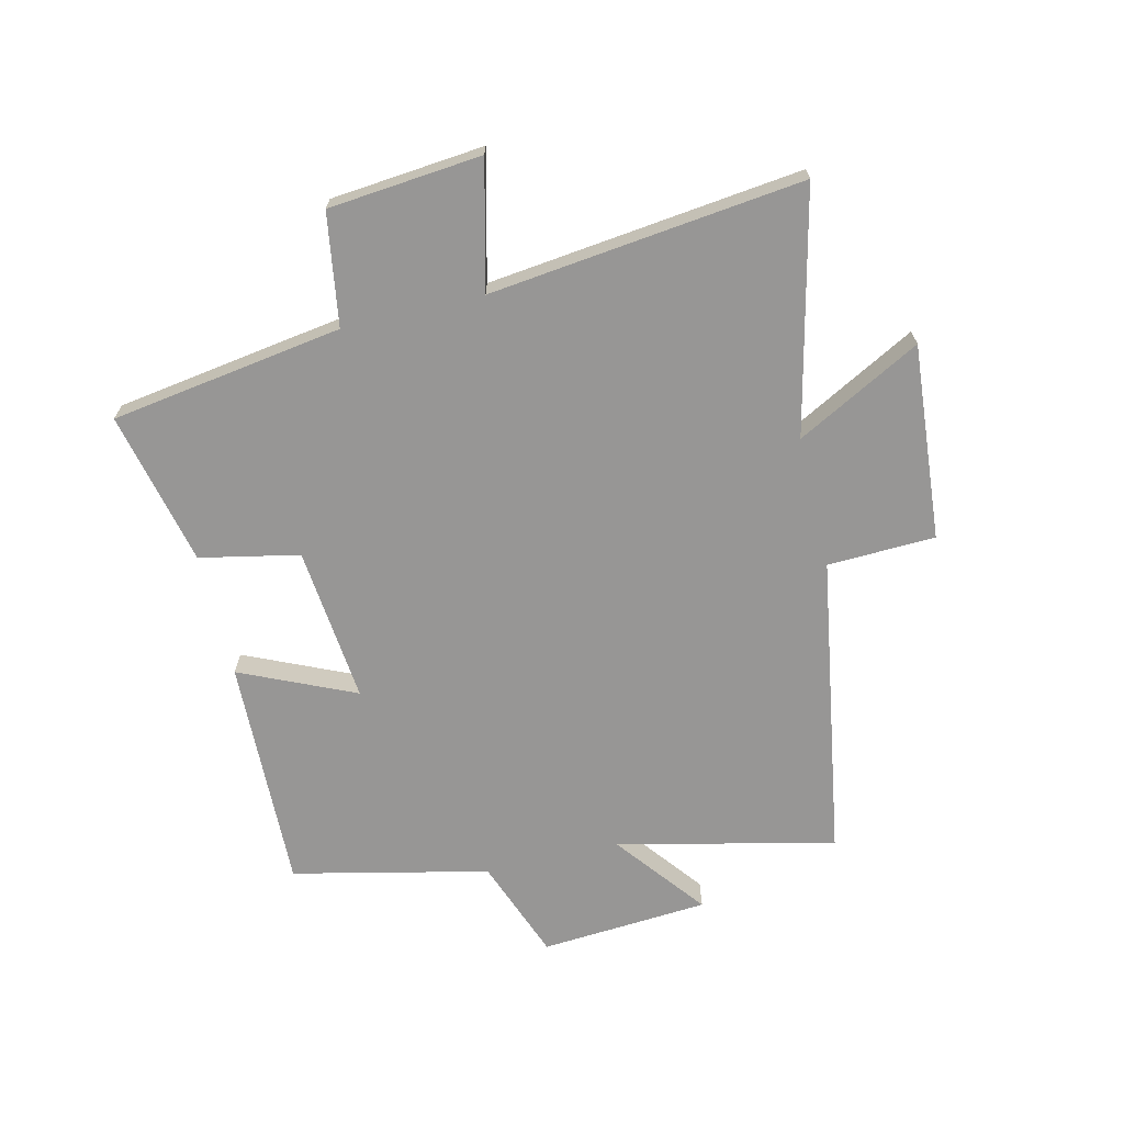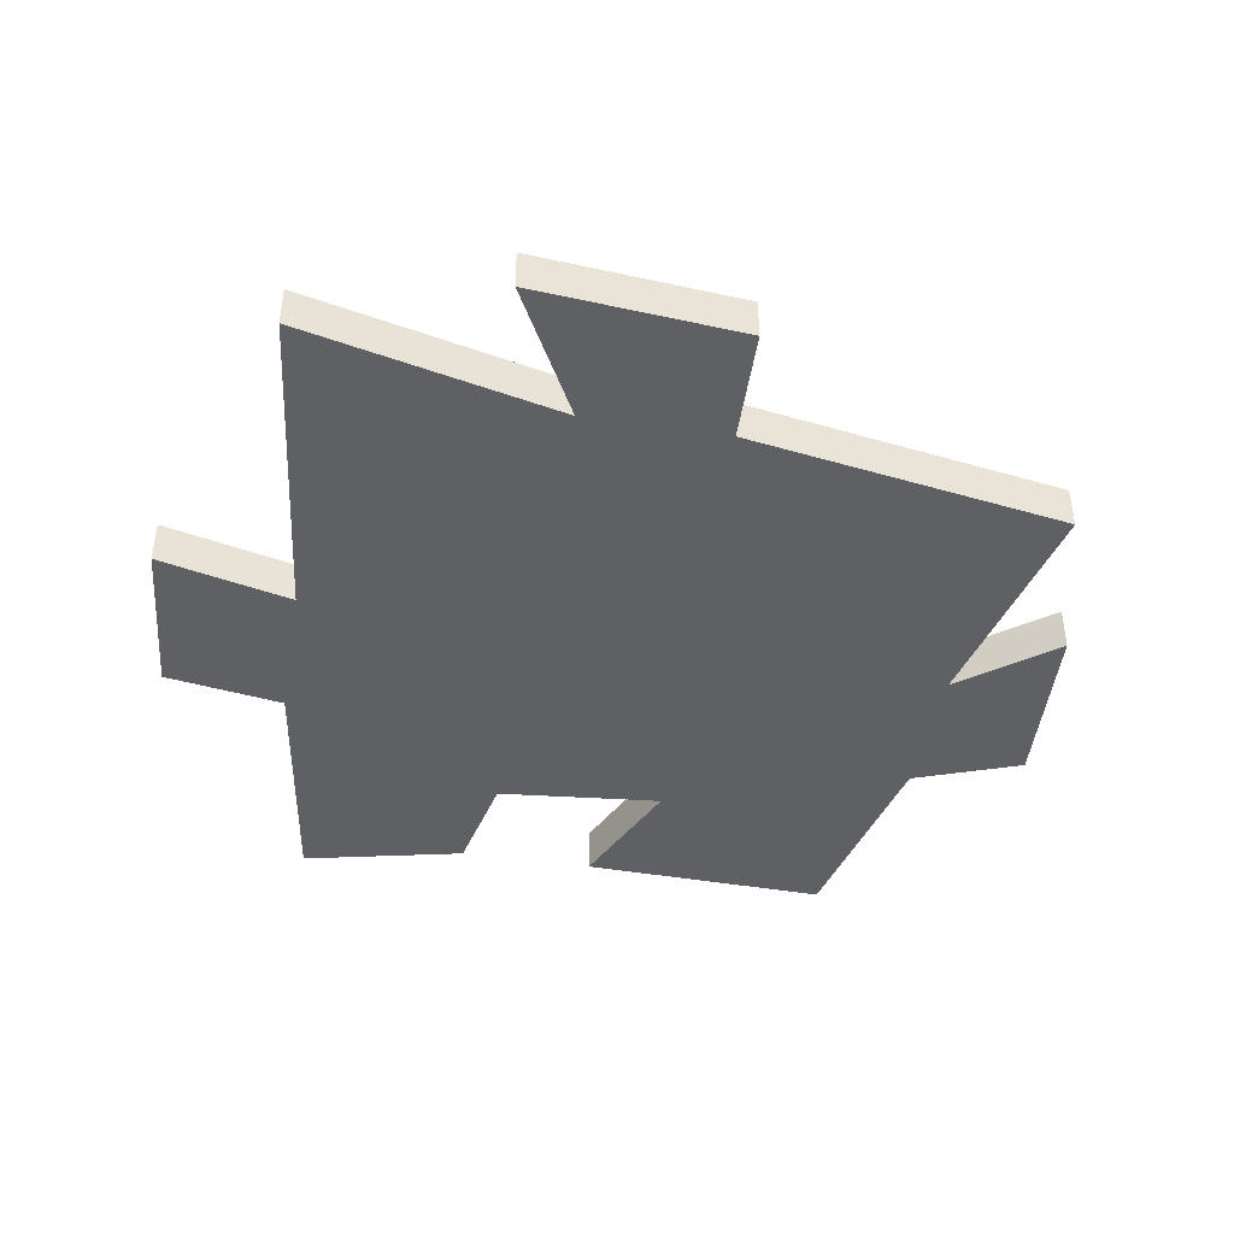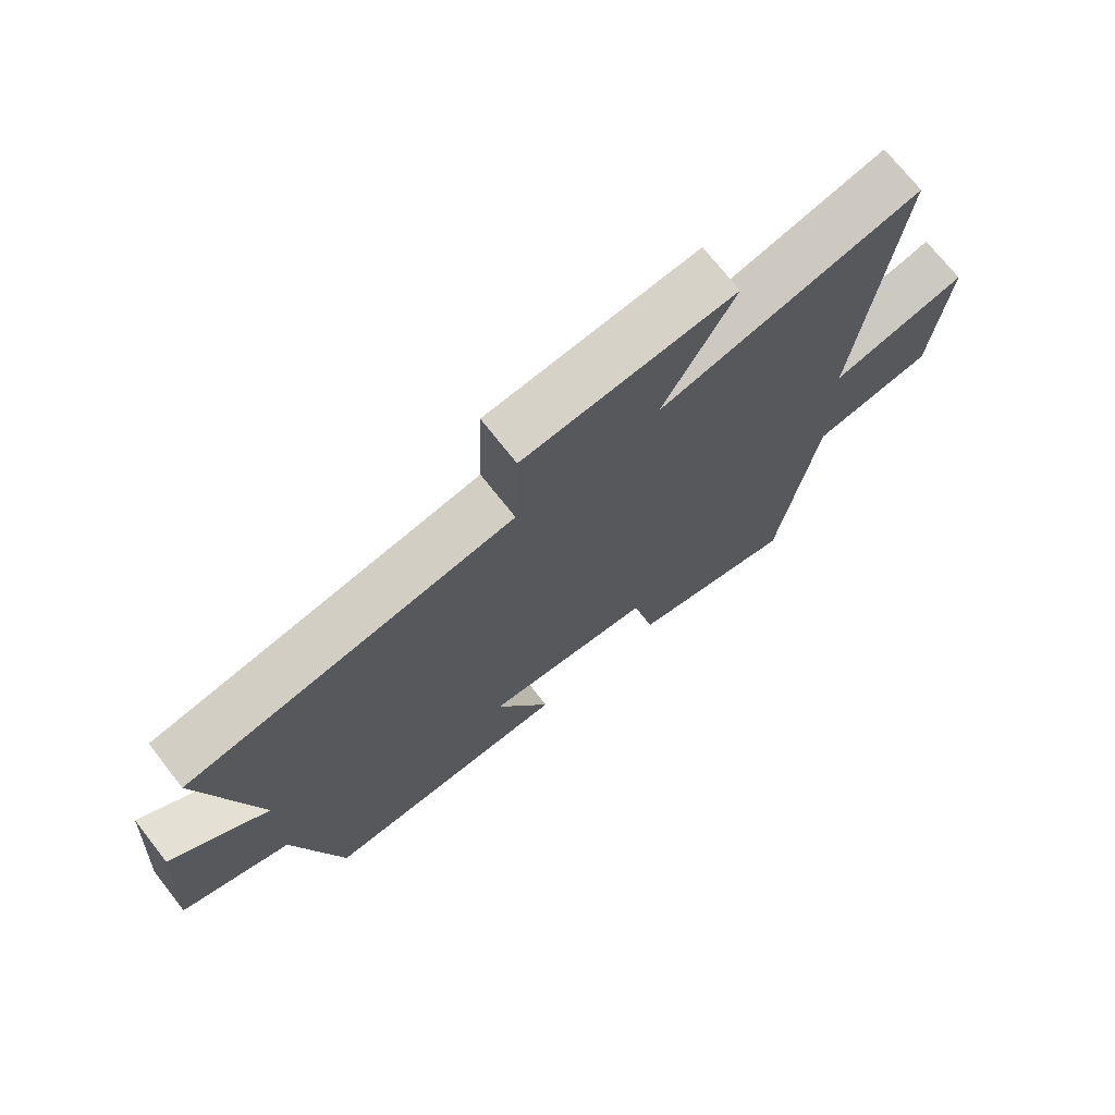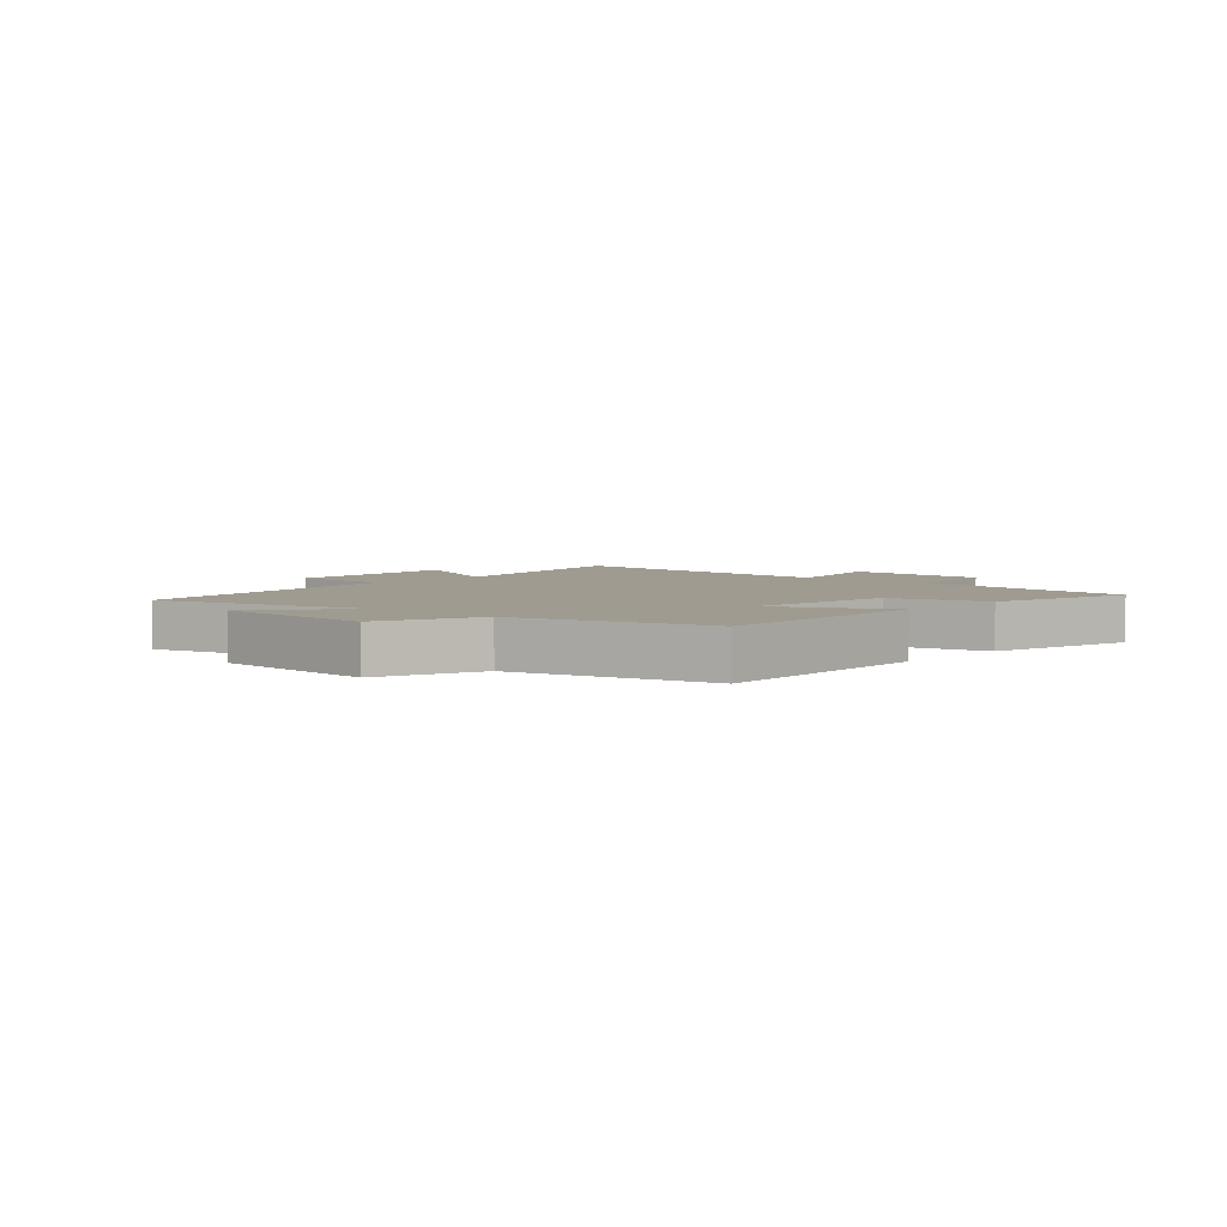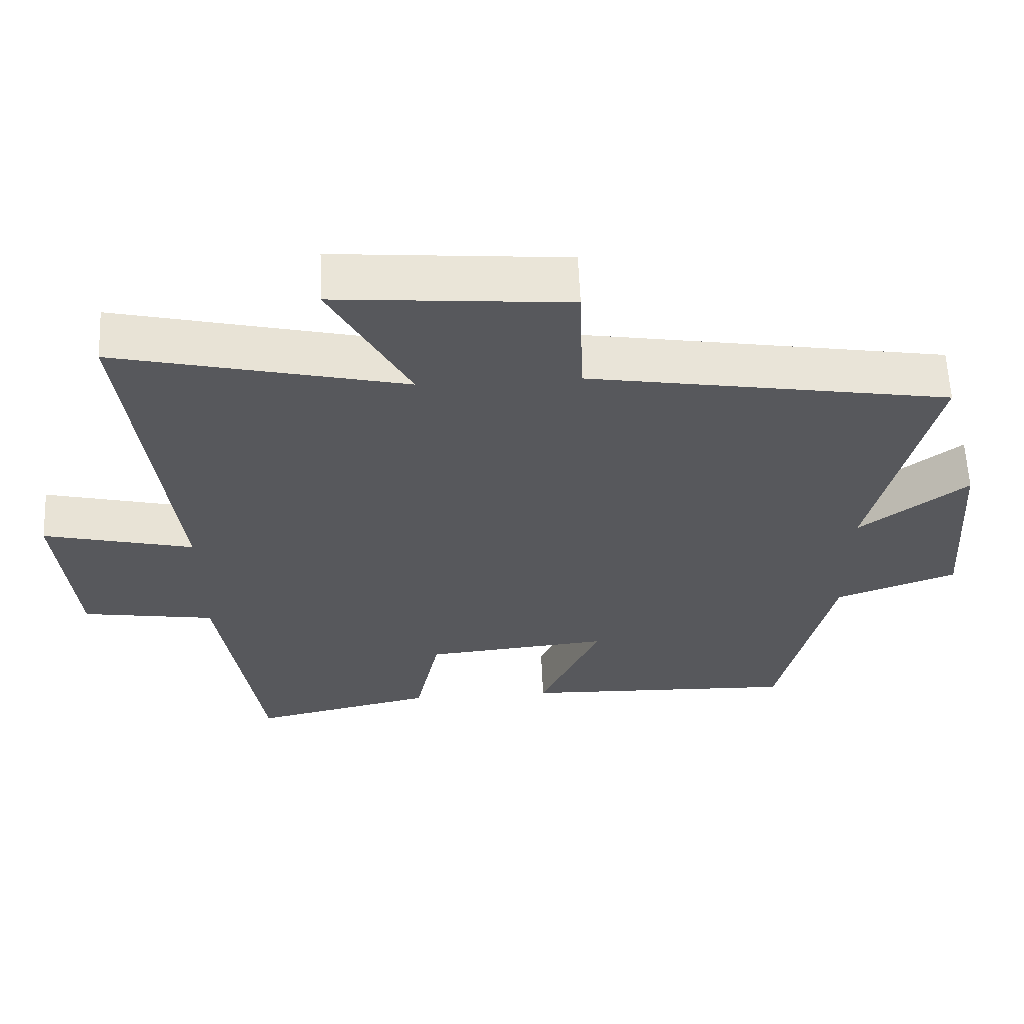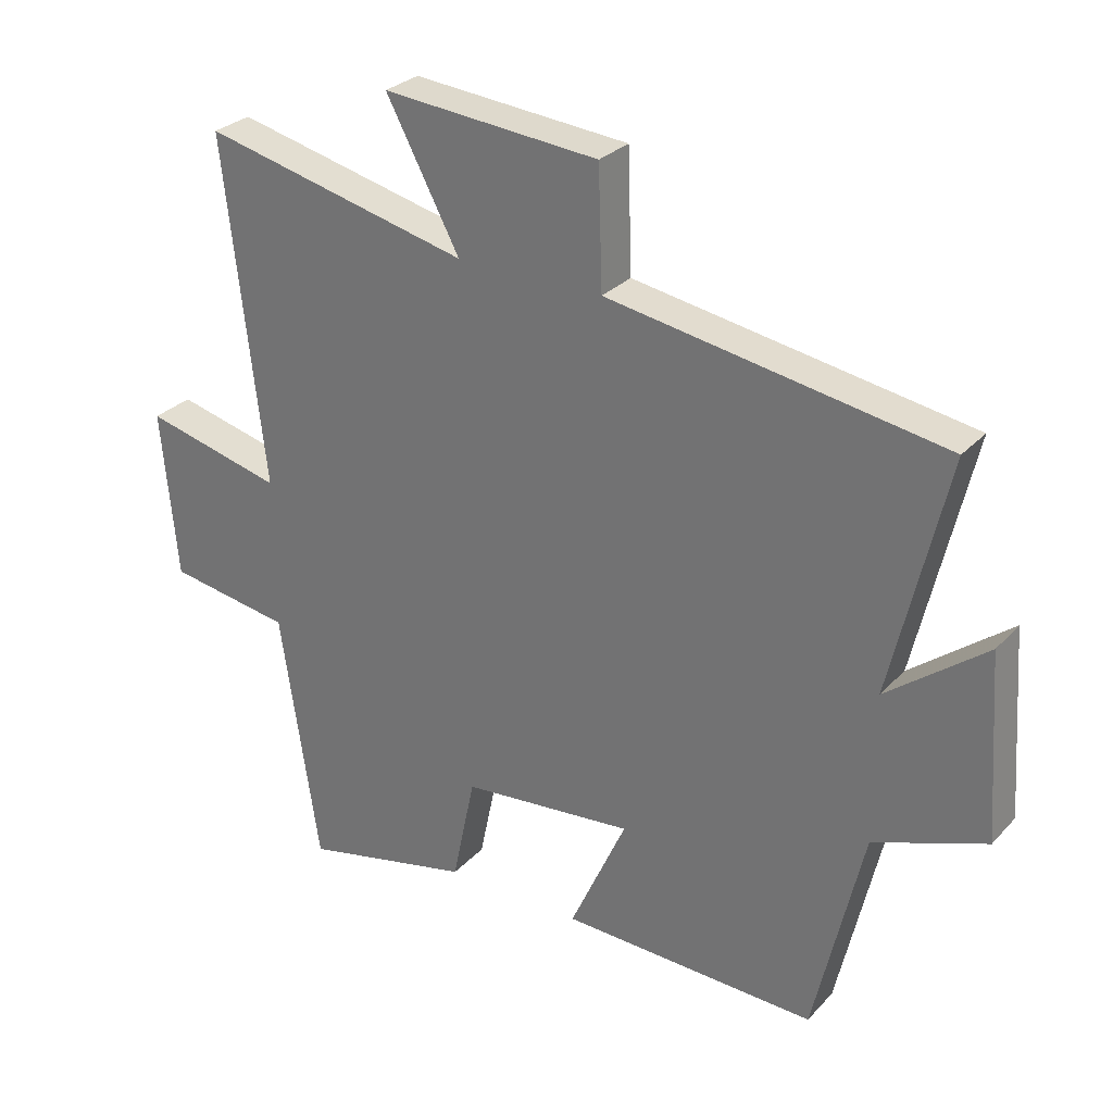
<metadata>
{"format":"obj","ext":"obj","renderer":"f3d","projection":"perspective","resolution":1024,"background":"white","views":[{"elev":-67.9,"azim":-76.5,"up":"+Y"},{"elev":-42.9,"azim":-9.8,"up":"+Y"},{"elev":72.2,"azim":141.8,"up":"+Z"},{"elev":4.0,"azim":131.6,"up":"+Y"},{"elev":60.9,"azim":-2.5,"up":"+Z"},{"elev":28.8,"azim":33.6,"up":"+Z"}]}
</metadata>
<code>
v -0.441 0.07 -0.559
v -0.5 0.07 -0.168
v -0.689 0.07 -0.138
v -0.713 0.07 0.12
v -0.5 0.07 0.068
v -0.561 0.07 0.596
v -0.152 0.07 0.5
v -0.264 0.07 0.71
v 0.066 0.07 0.682
v 0.072 0.07 0.5
v 0.585 0.07 0.415
v 0.5 0.07 0.048
v 0.652 0.07 0.166
v 0.672 0.07 -0.118
v 0.5 0.07 -0.182
v 0.425 0.07 -0.512
v 0.031 0.07 -0.5
v 0.118 0.07 -0.307
v -0.146 0.07 -0.333
v -0.181 0.07 -0.5
v -0.441 0 -0.559
v -0.5 0 -0.168
v -0.689 0 -0.138
v -0.713 0 0.12
v -0.5 0 0.068
v -0.561 0 0.596
v -0.152 0 0.5
v -0.264 0 0.71
v 0.066 0 0.682
v 0.072 0 0.5
v 0.585 0 0.415
v 0.5 0 0.048
v 0.652 0 0.166
v 0.672 0 -0.118
v 0.5 0 -0.182
v 0.425 0 -0.512
v 0.031 0 -0.5
v 0.118 0 -0.307
v -0.146 0 -0.333
v -0.181 0 -0.5
f 19 20 1 2
f 18 19 2
f 15 16 17 18
f 14 15 18
f 13 14 18
f 12 13 18
f 12 18 2
f 11 12 2
f 10 11 2
f 7 8 9 10
f 7 10 2
f 5 6 7
f 5 7 2
f 2 3 4 5
f 22 21 40 39
f 22 39 38
f 38 37 36 35
f 38 35 34
f 38 34 33
f 38 33 32
f 22 38 32
f 22 32 31
f 22 31 30
f 30 29 28 27
f 22 30 27
f 27 26 25
f 22 27 25
f 25 24 23 22
f 1 21 22 2
f 2 22 23 3
f 3 23 24 4
f 4 24 25 5
f 5 25 26 6
f 6 26 27 7
f 7 27 28 8
f 8 28 29 9
f 9 29 30 10
f 10 30 31 11
f 11 31 32 12
f 12 32 33 13
f 13 33 34 14
f 14 34 35 15
f 15 35 36 16
f 16 36 37 17
f 17 37 38 18
f 18 38 39 19
f 19 39 40 20
f 20 40 21 1

</code>
